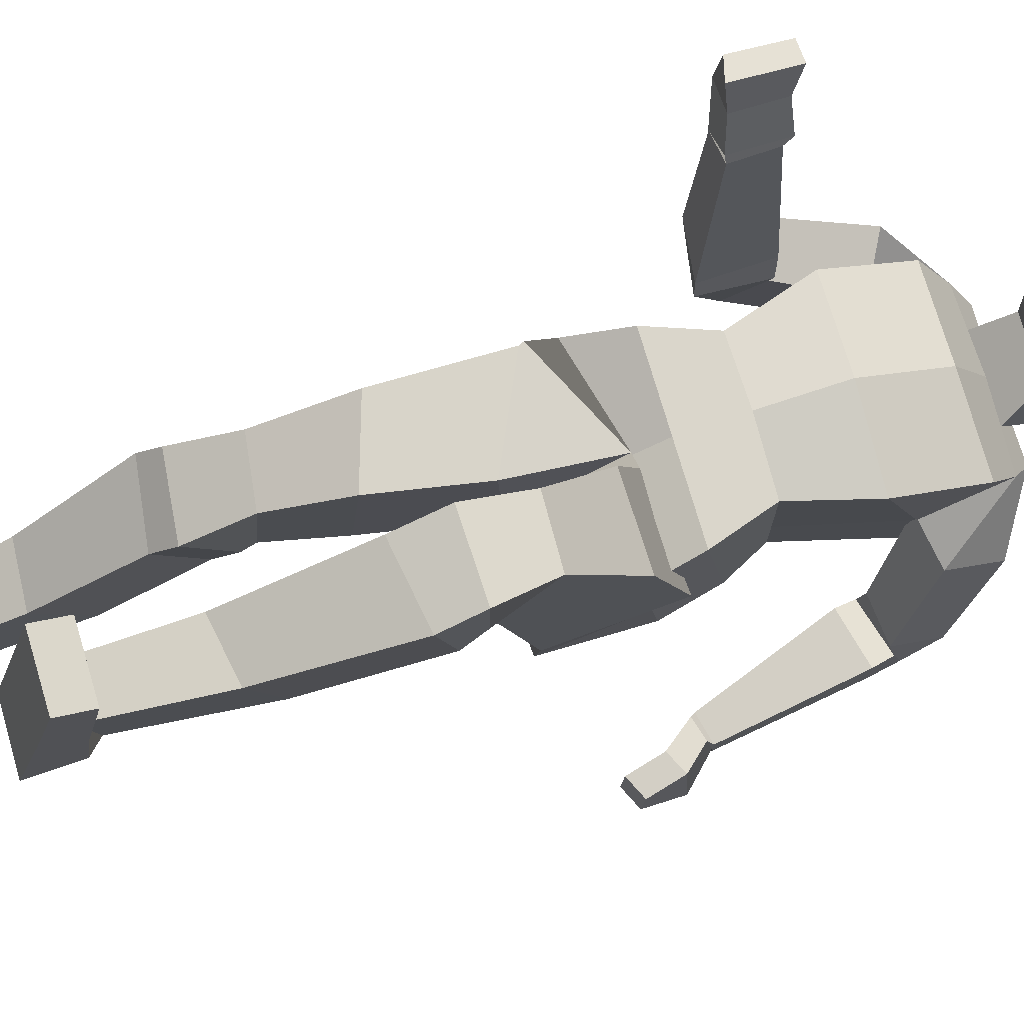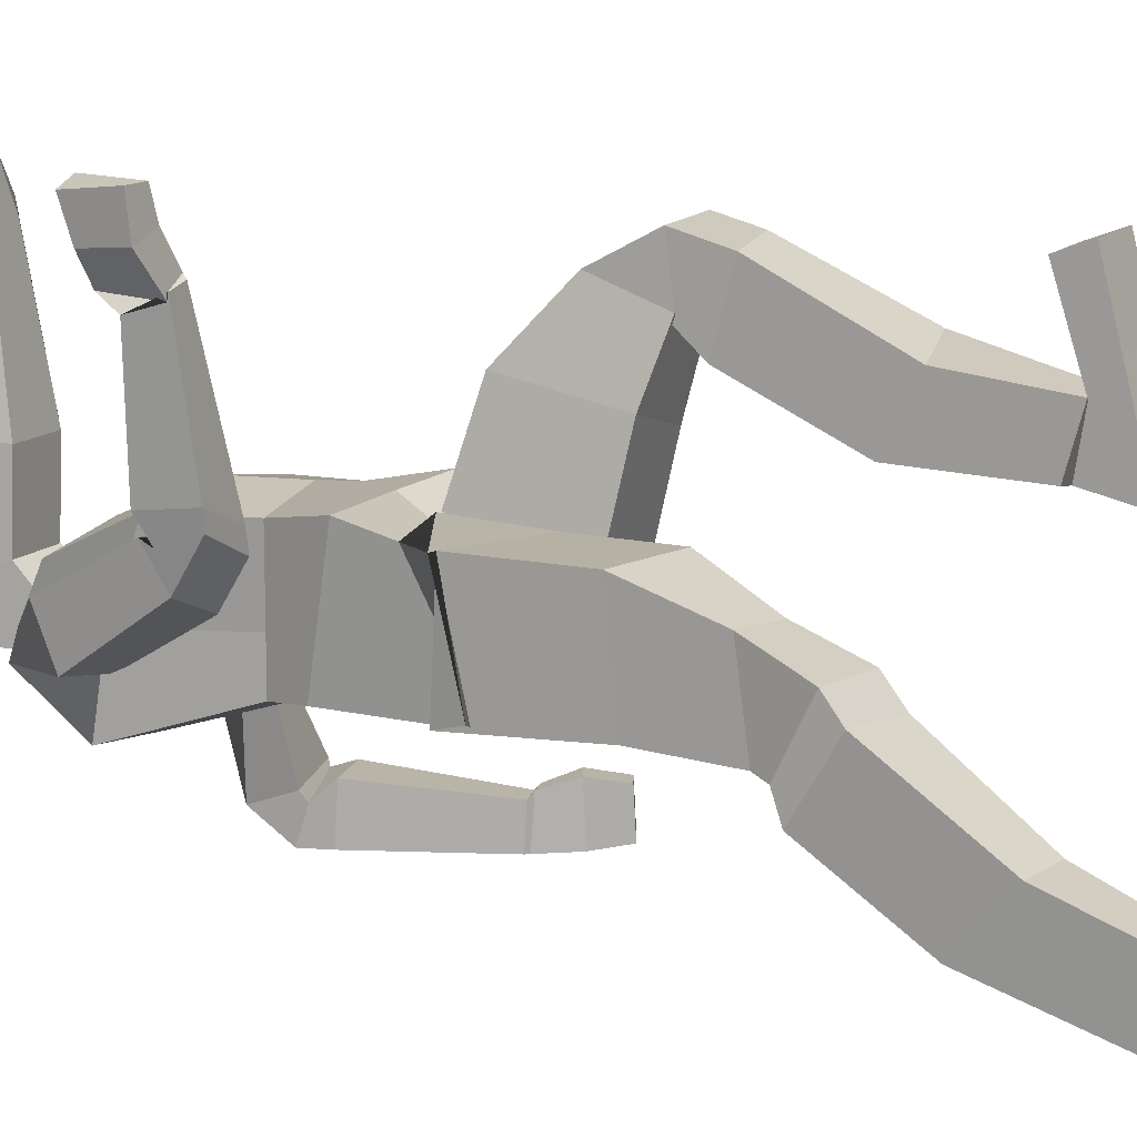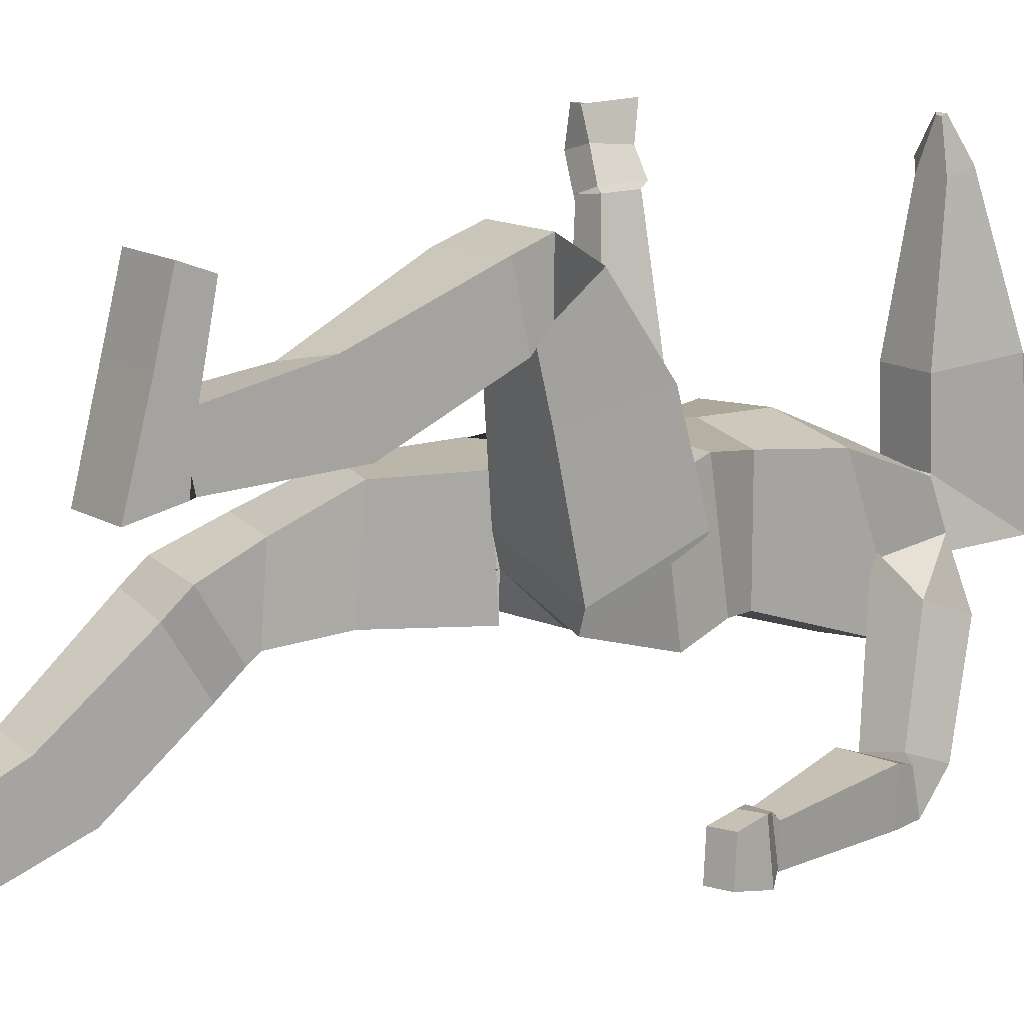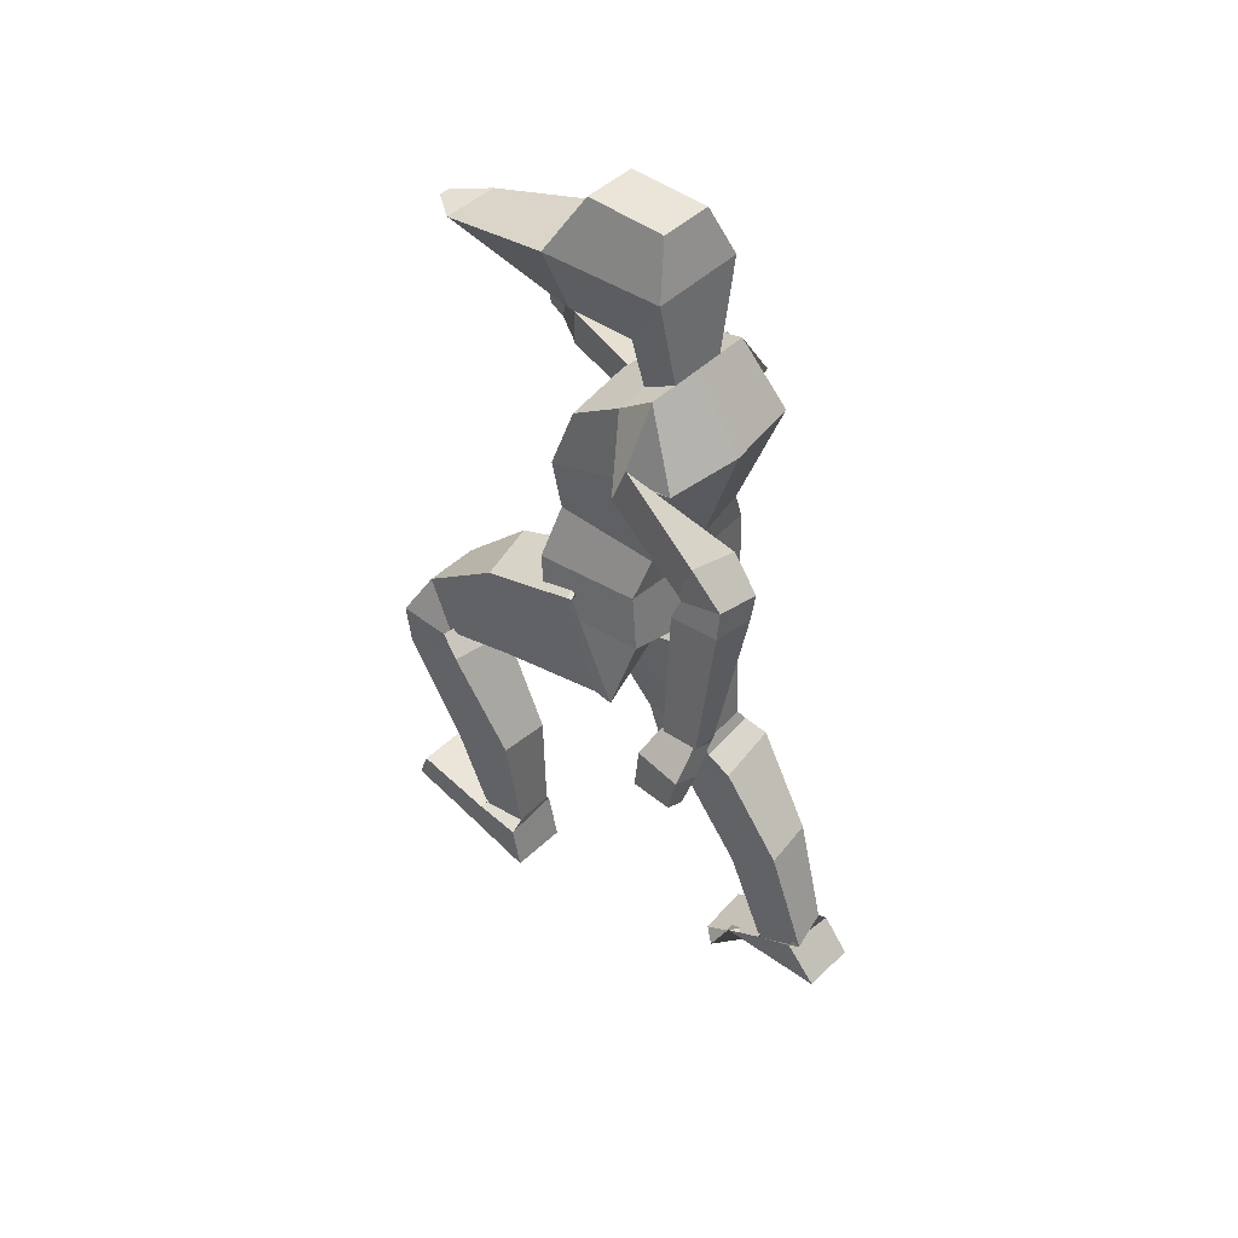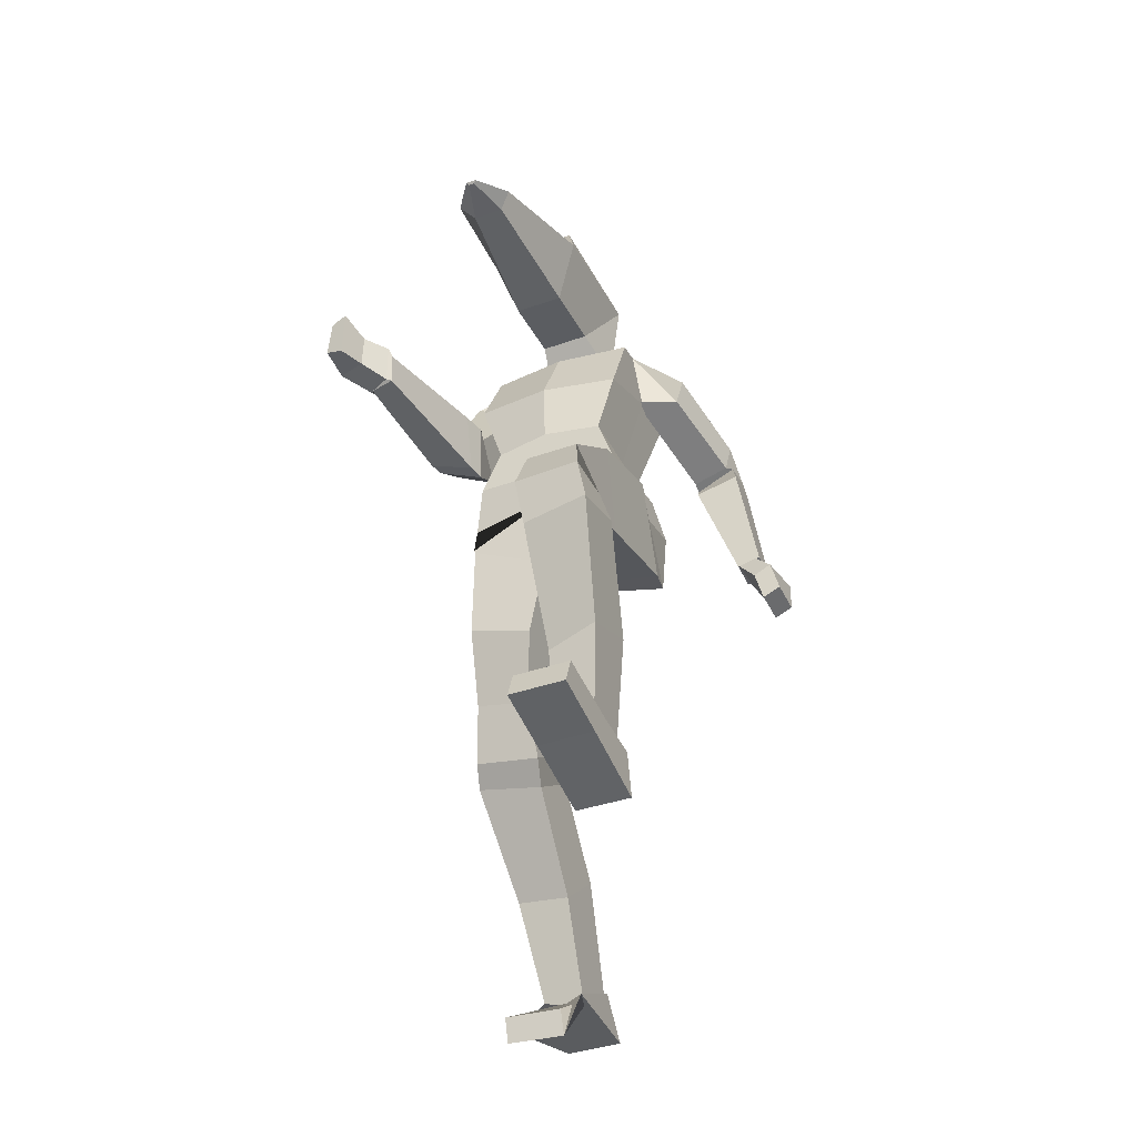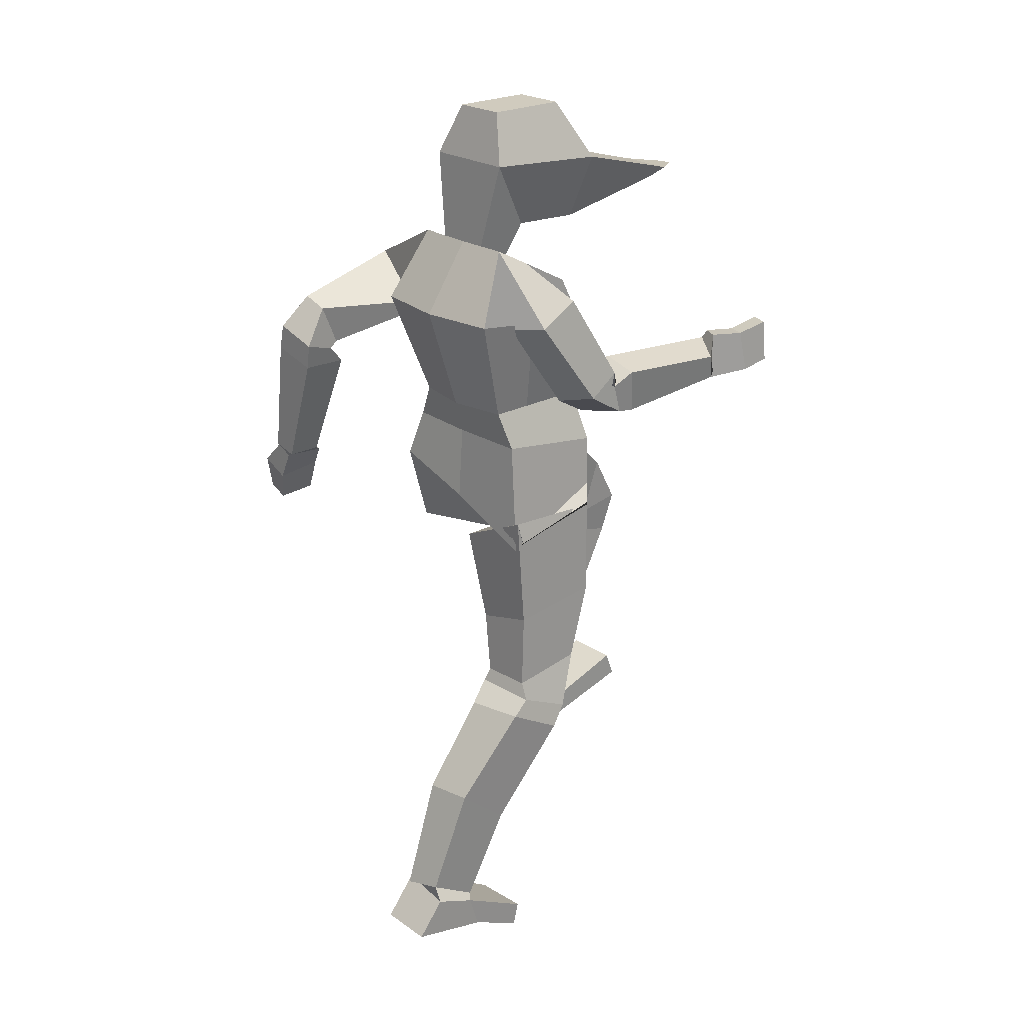
<metadata>
{"format":"obj","ext":"obj","renderer":"f3d","projection":"perspective","resolution":1024,"background":"white","views":[{"elev":75.9,"azim":73.5,"up":"+Z"},{"elev":13.2,"azim":-63.3,"up":"+Z"},{"elev":14.0,"azim":53.2,"up":"+Z"},{"elev":44.8,"azim":131.7,"up":"+Y"},{"elev":-38.0,"azim":24.4,"up":"+Y"},{"elev":23.6,"azim":-131.7,"up":"+Y"}]}
</metadata>
<code>
o hand_Cube.015
v 0.2565 1.056 -0.2245
v 0.1967 1.177 -0.2348
v 0.2565 1.051 -0.3097
v 0.1967 1.184 -0.3271
v 0.2982 1.076 -0.2257
v 0.2384 1.19 -0.237
v 0.2982 1.071 -0.3108
v 0.2384 1.203 -0.3216
v 0.2386 1.124 -0.219
v 0.2332 1.117 -0.324
v 0.2949 1.146 -0.3254
v 0.2803 1.145 -0.2192
v -0.1782 1.761 0.2638
v -0.1815 2.038 0.2109
v -0.1782 1.767 0.106
v -0.1815 2.038 0.0278
v -0.06454 1.761 0.2638
v -0.06127 2.038 0.2109
v -0.06454 1.767 0.106
v -0.06127 2.038 0.0278
v -0.2277 1.906 0.2868
v -0.2277 1.926 -0.00442
v -0.01505 1.926 -0.00442
v -0.01505 1.906 0.2868
v -0.05597 1.829 0.5773
v -0.08642 1.803 0.5543
v -0.1564 1.803 0.5543
v -0.1868 1.829 0.5773
v -0.1092 1.82 0.6504
v -0.1149 1.816 0.6461
v -0.1279 1.816 0.6461
v -0.1336 1.82 0.6504
v -0.188 0.6395 0.1541
v -0.1229 0.9728 0.2135
v -0.188 0.6275 -0.005862
v -0.1214 0.9846 -0.01536
v -0.3076 0.6555 0.1646
v -0.3009 1.055 0.2174
v -0.3076 0.6321 -0.004166
v -0.2994 1.067 -0.01157
v -0.1555 0.7814 0.2207
v -0.1555 0.7623 0.008706
v -0.304 0.8049 0.004223
v -0.3032 0.8279 0.2183
v -0.2054 0.05427 -0.1853
v -0.1989 0.475 0.05892
v -0.2056 0.1219 -0.2978
v -0.1989 0.5561 -0.07023
v -0.294 0.07383 -0.1715
v -0.3444 0.496 0.07289
v -0.294 0.1431 -0.2844
v -0.3443 0.5728 -0.05923
v -0.2023 0.276 -0.09148
v -0.1998 0.3702 -0.2117
v -0.3153 0.3817 -0.203
v -0.3192 0.2842 -0.08609
v -0.1853 0.5203 0.1065
v -0.1853 0.6008 -0.02247
v -0.3309 0.5364 0.1151
v -0.3309 0.5966 -0.01029
v -0.1917 -0.07335 -0.04911
v -0.1932 -0.01818 -0.03499
v -0.1925 0.03773 -0.3522
v -0.1908 0.1248 -0.2792
v -0.3172 -0.07161 -0.0398
v -0.3188 -0.01684 -0.02759
v -0.3184 0.0376 -0.3526
v -0.3188 0.1148 -0.29
v -0.1789 0.04666 -0.1089
v -0.1925 0.07585 -0.1876
v -0.3184 -0.007787 -0.1667
v -0.3188 0.07255 -0.1908
v -0.3056 1.064 0.2146
v -0.2749 1.22 0.2403
v -0.3037 1.015 0.002553
v -0.2749 1.256 -0.009419
v 0.09043 1.189 0.1278
v 0.05978 1.22 0.2386
v 0.09228 0.9619 0.02173
v 0.05978 1.257 -0.00915
v -0.1057 0.9744 0.07393
v -0.1076 1.26 -0.0223
v -0.1076 1.161 0.2175
v -0.1076 1.22 0.2405
v -0.2948 1.111 0.2219
v -0.2885 0.9918 -0.007776
v 0.08134 1.152 -0.0371
v 0.0796 1.117 0.2129
v -0.1076 1.116 0.1726
v -0.1076 1.092 -0.03407
v -0.3723 1.44 0.5377
v -0.3035 1.432 0.279
v -0.3691 1.36 0.5385
v -0.315 1.318 0.2262
v -0.4374 1.413 0.5007
v -0.4109 1.423 0.253
v -0.4231 1.353 0.5313
v -0.4024 1.324 0.2646
v -0.2888 1.425 0.2339
v -0.3091 1.316 0.1851
v -0.3963 1.326 0.2296
v -0.4015 1.397 0.2051
v -0.3007 1.406 0.213
v -0.2641 1.569 0.08982
v -0.3149 1.361 0.1067
v -0.2667 1.549 -0.003752
v -0.3917 1.426 0.2145
v -0.356 1.617 0.1097
v -0.3941 1.379 0.1435
v -0.3637 1.571 0.01183
v -0.2398 1.337 0.2182
v -0.2825 1.646 0.1426
v -0.2398 1.337 -0.02142
v -0.24 1.735 -0.01765
v 0.01734 1.337 0.2182
v 0.06 1.646 0.1426
v 0.01734 1.337 -0.02143
v 0.01773 1.735 -0.01656
v -0.2874 1.488 0.2217
v -0.2825 1.577 -0.1004
v 0.06 1.577 -0.1005
v 0.05427 1.485 0.207
v -0.1112 1.337 -0.04421
v -0.1113 1.733 -0.01648
v -0.1112 1.337 0.2433
v -0.1111 1.643 0.1668
v -0.1172 1.488 0.2375
v -0.1111 1.577 -0.1226
v -0.2398 1.337 0.07028
v -0.263 1.701 0.0437
v 0.01734 1.337 0.07019
v 0.04063 1.7 0.04421
v 0.05894 1.545 0.03327
v -0.2762 1.556 0.05628
v -0.1111 1.704 0.05525
v 0.1898 1.186 -0.2478
v 0.1012 1.433 -0.2255
v 0.1863 1.188 -0.3252
v 0.09644 1.438 -0.3286
v 0.2446 1.2 -0.25
v 0.2042 1.459 -0.2286
v 0.2411 1.202 -0.3268
v 0.1995 1.465 -0.3324
v 0.09016 1.474 -0.2634
v 0.08544 1.494 -0.3302
v 0.1885 1.521 -0.3302
v 0.1932 1.499 -0.2417
v 0.08844 1.49 -0.2477
v 0.0487 1.541 0.05003
v 0.09201 1.576 -0.2812
v 0.04955 1.556 -0.04498
v 0.181 1.495 -0.2248
v 0.1316 1.57 -0.01806
v 0.1846 1.581 -0.2581
v 0.1353 1.666 -0.0562
v -0.01848 1 0.5283
v -0.08363 1.166 0.2135
v -0.01848 0.8694 0.4819
v -0.08363 0.9448 0.1387
v 0.1011 0.9973 0.5313
v 0.09467 1.19 0.1366
v 0.1011 0.87 0.4818
v 0.09467 0.971 0.06077
v -0.05106 1.118 0.3959
v -0.05106 0.9064 0.3559
v 0.09789 0.9136 0.3154
v 0.09789 1.126 0.3535
v -0.002046 0.3341 0.4174
v -0.007598 0.7893 0.5634
v -0.000868 0.3648 0.3065
v -0.007597 0.8273 0.4192
v 0.08628 0.3377 0.416
v 0.1379 0.8129 0.57
v 0.08746 0.3612 0.3047
v 0.1379 0.8442 0.4321
v -0.004233 0.5399 0.4405
v -0.004233 0.6029 0.3148
v 0.1127 0.6121 0.3178
v 0.1127 0.5607 0.4668
v -0.01622 0.8852 0.5908
v -0.01622 0.8756 0.4681
v 0.1293 0.8898 0.592
v 0.1293 0.8887 0.4738
v -0.01326 0.324 0.6106
v -0.01326 0.3846 0.5873
v -0.01326 0.2401 0.2881
v -0.01326 0.3461 0.3115
v 0.1123 0.324 0.6106
v 0.1123 0.3846 0.5873
v 0.1123 0.2385 0.2898
v 0.1123 0.3362 0.3088
v -0.01326 0.2882 0.4721
v -0.01326 0.3296 0.4165
v 0.1123 0.2889 0.4726
v 0.1123 0.3489 0.4111
v -0.2515 1.718 0.01304
v -0.04685 1.734 -0.01704
v -0.1756 1.734 -0.01705
v 0.02904 1.718 0.01317
v -0.03537 1.702 0.04895
v -0.1871 1.702 0.04894
v -0.1815 1.718 0.0156
v -0.0411 1.718 0.01603
v -0.4281 1.479 0.669
v -0.3777 1.457 0.5488
v -0.4329 1.371 0.6658
v -0.378 1.36 0.5483
v -0.471 1.479 0.6532
v -0.4207 1.461 0.5251
v -0.4716 1.38 0.6641
v -0.4244 1.353 0.5191
v -0.4152 1.46 0.5988
v -0.4116 1.371 0.609
v -0.4731 1.37 0.5909
v -0.4589 1.463 0.5817
v -0.1214 1.767 0.106
v -0.1214 2.038 0.0278
v -0.1214 1.761 0.2638
v -0.1214 2.038 0.2109
v -0.1214 1.906 0.2868
v -0.1214 1.926 -0.00442
v -0.1214 1.803 0.5543
v -0.1214 1.829 0.5773
v -0.1214 1.816 0.6461
v -0.1214 1.82 0.6504
f 9 2 4 10
f 10 4 8 11
f 11 8 6 12
f 12 6 2 9
f 3 7 5 1
f 6 140 136 2
f 5 12 9 1
f 7 11 12 5
f 3 10 11 7
f 1 9 10 3
f 21 14 16 22
f 221 217 20 23
f 23 20 18 24
f 220 219 14 21
f 216 19 17 218
f 217 16 14 219
f 17 24 25 26
f 19 23 24 17
f 13 21 22 15
f 28 27 31 32
f 223 28 32 225 29 25
f 21 13 27 28
f 222 26 30 224 31 27
f 220 21 28 223 25 24
f 26 25 29 30
f 225 32 31 224 30 29
f 41 42 36 34
f 42 43 40 36
f 43 44 38 40
f 44 41 34 38
f 48 58 57 46
f 157 83 81 159
f 37 33 41 44
f 39 37 44 43
f 35 39 43 42
f 33 35 42 41
f 53 54 48 46
f 54 55 52 48
f 55 56 50 52
f 56 53 46 50
f 51 47 64 68
f 50 59 60 52
f 49 45 53 56
f 51 49 56 55
f 47 51 55 54
f 45 47 54 53
f 46 57 59 50
f 52 60 58 48
f 39 35 58 60
f 37 39 60 59
f 33 37 59 57
f 35 33 57 58
f 69 63 64 70
f 63 67 68 64
f 71 65 66 72
f 65 61 62 66
f 69 61 65 71
f 72 66 62 70
f 49 51 68 72
f 63 69 71 67
f 67 71 72 68
f 61 69 70 62
f 45 49 70 72
f 47 45 70 64
f 85 74 76 86
f 90 82 80 87
f 87 80 78 88
f 89 84 74 85
f 34 36 81 83
f 38 73 75 40
f 88 78 84 89
f 86 76 82 90
f 75 86 90 81
f 77 88 89 83
f 83 89 85 73
f 79 87 88 77
f 81 90 87 79
f 73 85 86 75
f 91 93 94 92
f 93 97 98 94
f 97 95 96 98
f 95 91 92 96
f 96 102 101 98
f 94 100 99 92
f 92 99 102 96
f 98 101 100 94
f 103 105 106 104
f 105 109 110 106
f 109 107 108 110
f 107 103 104 108
f 102 99 103 107
f 101 102 107 109
f 100 101 109 105
f 99 100 105 103
f 128 124 197 118 121
f 133 132 116 122
f 127 126 112 119
f 135 201 130 112 126
f 125 127 119 111
f 131 133 122 115
f 123 128 121 117
f 129 134 120 113
f 113 120 128 123
f 115 122 127 125
f 132 200 135 126 116
f 78 80 117 115
f 122 116 126 127
f 120 114 198 124 128
f 84 78 115 125 111 74
f 111 119 134 129
f 117 121 133 131
f 23 19 200 197
f 74 111 113 76
f 119 112 130 134
f 136 137 139 138
f 138 139 143 142
f 142 143 141 140
f 140 141 137 136
f 8 142 140 6
f 141 143 146 147
f 139 137 144 145
f 137 141 147 144
f 143 139 145 146
f 148 149 151 150
f 150 151 155 154
f 154 155 153 152
f 152 153 149 148
f 121 151 149 133
f 144 148 150 145
f 147 152 148 144
f 146 154 152 147
f 145 150 154 146
f 118 155 151 121
f 132 153 155 118 199
f 133 149 153 132
f 104 134 130 108
f 110 108 130 196 114
f 106 120 134 104
f 106 110 114 120
f 82 76 113 123 117 80
f 164 157 159 165
f 165 159 163 166
f 166 163 161 167
f 167 161 157 164
f 171 169 180 181
f 34 83 73 38
f 160 167 164 156
f 162 166 167 160
f 158 165 166 162
f 156 164 165 158
f 176 169 171 177
f 177 171 175 178
f 178 175 173 179
f 179 173 169 176
f 172 168 193 195
f 173 175 183 182
f 172 179 176 168
f 174 178 179 172
f 170 177 178 174
f 168 176 177 170
f 169 173 182 180
f 175 171 181 183
f 160 182 183 162
f 162 183 181 158
f 156 180 182 160
f 158 181 180 156
f 192 193 187 186
f 186 187 191 190
f 194 195 189 188
f 188 189 185 184
f 192 194 188 184
f 195 193 185 189
f 172 195 191 174
f 186 190 194 192
f 190 191 195 194
f 184 185 193 192
f 170 187 193 168
f 174 191 187 170
f 83 157 161 77
f 77 161 163 79
f 79 163 159 81
f 40 75 81 36
f 15 22 198 202 201
f 19 216 15 201 135 200
f 196 130 201 202 198 114
f 23 197 124 198 22 221
f 203 200 132 199 118 197
f 212 213 207 205
f 213 214 211 207
f 214 215 209 211
f 215 212 205 209
f 206 204 208 210
f 208 204 212 215
f 210 208 215 214
f 206 210 214 213
f 204 206 213 212
f 2 136 138 4
f 4 138 142 8
f 91 95 209 205
f 95 97 211 209
f 97 93 207 211
f 93 91 205 207
f 20 217 219 18
f 15 216 218 13
f 24 18 219 220
f 22 16 217 221
f 218 17 26 222 27 13

</code>
